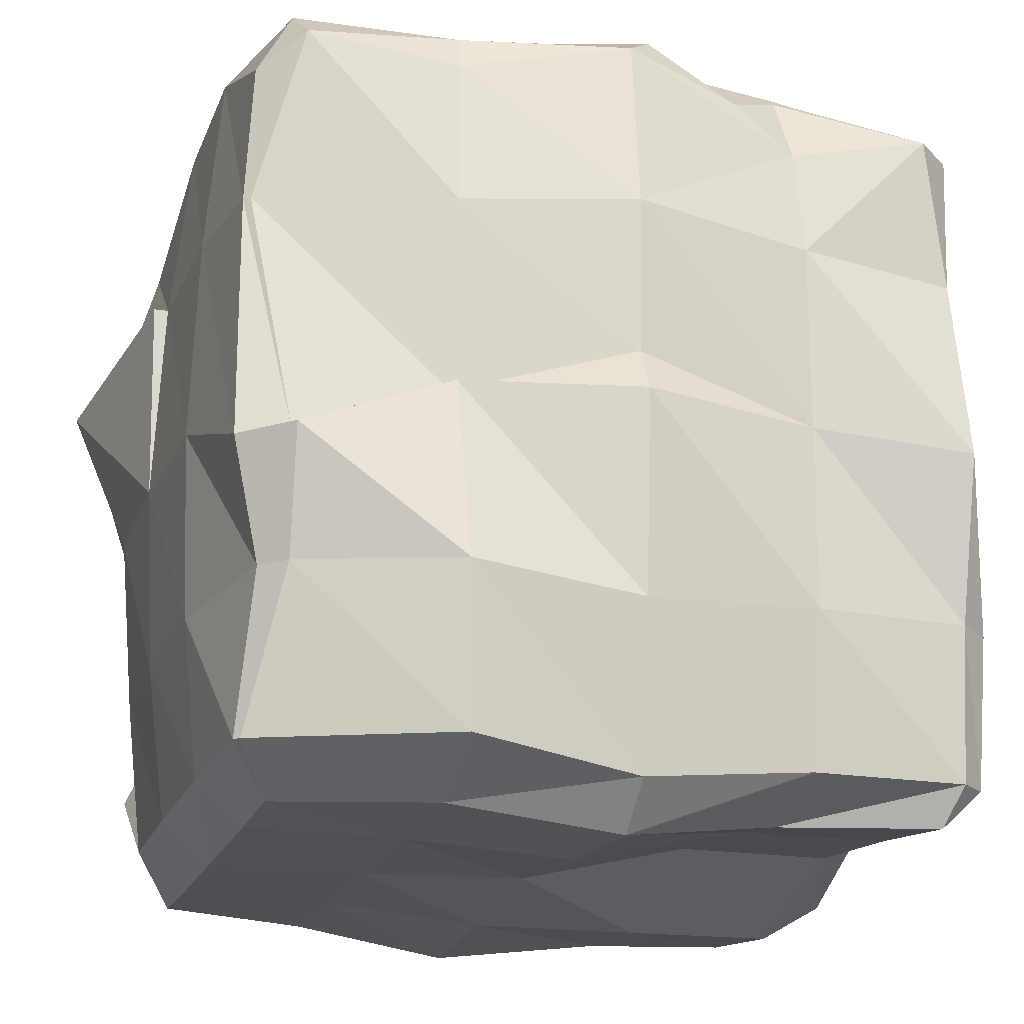
<metadata>
{"format":"obj","ext":"obj","renderer":"f3d","projection":"perspective","resolution":1024,"background":"white","views":[{"elev":-19.5,"azim":-106.5,"up":"+Y"}]}
</metadata>
<code>
g Stone_Cube1
v -0.4784 1.569 1.085
v -0.9491 1.552 0.9605
v -0.8634 1.988 1.015
v -0.4533 2 1.042
v 1.025 1.568 0.4963
v 0.9073 1.553 0.9921
v 0.9586 1.986 0.8999
v 0.9825 1.999 0.4813
v 1.13 1.055 -0.01028
v 1.043 1.053 0.5052
v 1.101 1.609 -0.009225
v -0.4578 2.122 0.4752
v -0.365 2.114 0.9877
v -0.9156 2.014 0.8811
v -0.8668 2.113 0.4775
v -1.039 1.587 -0.4921
v -0.8936 1.584 -1.021
v -0.9726 2.063 -0.8954
v -0.9973 2.007 -0.4775
v -1.099 1.184 -0.01024
v -1.001 1.053 -0.5011
v -1.122 1.614 -0.01012
v 0.5438 1.547 -1.165
v 0.863 1.555 -0.9311
v 0.8489 1.974 -1.012
v 0.4836 1.933 -1.052
v -0.8615 0.01659 0.899
v -0.9391 0.1215 0.9343
v -0.8635 0.1248 1.015
v -0.8634 1.988 1.015
v -0.9735 1.986 0.8999
v -0.9156 2.014 0.8811
v -0.7085 0.005054 -0.8973
v -0.8634 0.1194 -1.011
v -0.8788 0.1195 -0.9954
v -0.8697 2.153 -0.918
v -0.9726 2.063 -0.8954
v -0.8636 1.981 -1.014
v 0.8504 1.919 1.019
v 0.8631 1.555 1.044
v 0.4641 1.569 1.085
v 0.786 1.963 1.02
v 0.4548 1.837 1.057
v 0.7539 0.007661 -0.8963
v 0.959 0.1202 -0.8966
v 0.8554 0.3429 -1.027
v 0.8481 2.101 -0.78
v 0.8489 1.974 -1.012
v 0.9591 1.988 -0.8966
v -0.7214 0.02412 0.4772
v -0.9969 0.1086 0.4811
v -0.9391 0.1215 0.9343
v -0.8615 0.01659 0.899
v -0.9491 1.552 0.9605
v -0.9735 1.986 0.8999
v -0.8634 1.988 1.015
v -0.9583 2.108 -0.4744
v -0.9973 2.007 -0.4775
v -0.9726 2.063 -0.8954
v -0.8697 2.153 -0.918
v -0.9347 0.5528 -0.9792
v -0.9996 0.5535 -0.9101
v -0.8788 0.1195 -0.9954
v -0.8634 0.1194 -1.011
v -0.4604 -0.006628 -0.9021
v -0.4639 0.1072 -1.036
v -0.8634 0.1194 -1.011
v -0.7085 0.005054 -0.8973
v -0.007365 -0.01284 -0.9073
v -0.00731 0.09953 -1.044
v 0.4456 -0.006628 -0.9021
v 0.4492 0.1072 -1.036
v 0.6351 1.999 -0.9942
v 0.4836 1.933 -1.052
v 0.8489 1.974 -1.012
v 0.8481 2.101 -0.78
v 0.8962 0.5527 -0.8695
v 0.863 0.5524 -0.9311
v 0.8554 0.3429 -1.027
v 0.959 0.1202 -0.8966
v 0.8524 -0.005819 -0.474
v 0.983 0.1078 -0.4777
v 0.959 0.1202 -0.8966
v 0.7539 0.007661 -0.8963
v 0.9399 2.091 0.1918
v 0.9825 1.999 0.4813
v 0.9586 1.986 0.8999
v 0.8465 2.096 0.8989
v 0.4447 -0.0446 0.904
v 0.5635 0.08529 1.135
v 0.963 0.09833 1.111
v 0.8464 -0.001851 0.8988
v -0.365 2.114 0.9877
v -0.4533 2 1.042
v -0.8634 1.988 1.015
v -0.9156 2.014 0.8811
v 0.4425 -0.04909 0.4748
v 0.4447 -0.0446 0.904
v 0.8464 -0.001851 0.8988
v 0.8515 -0.01793 0.4772
v 0.8631 1.555 1.044
v 0.9073 1.553 0.9921
v 0.9992 1.213 0.9927
v 0.9591 1.988 -0.8966
v 0.8489 1.974 -1.012
v 0.863 1.555 -0.9311
v 0.8962 1.555 -0.8695
v 0.8962 1.555 -0.8695
v 0.863 1.555 -0.9311
v 0.868 1.058 -1.034
v 0.8997 1.058 -0.9963
v 0.8997 1.058 -0.9963
v 0.868 1.058 -1.034
v 0.863 0.5524 -0.9311
v 0.8962 0.5527 -0.8695
v -0.8636 1.981 -1.014
v -0.9726 2.063 -0.8954
v -0.8936 1.584 -1.021
v -0.8767 1.586 -1.038
v -0.8767 1.586 -1.038
v -0.8936 1.584 -1.021
v -1.022 0.8905 -0.9182
v -0.9625 0.8876 -1.054
v -0.9625 0.8876 -1.054
v -1.093 0.8904 -0.9185
v -0.9996 0.5535 -0.9101
v -0.9347 0.5528 -0.9792
v -0.8635 0.1248 1.015
v -0.9391 0.1215 0.9343
v -0.9585 0.5552 0.9495
v -0.8777 0.5523 1.044
v -0.8777 0.5523 1.044
v -0.9585 0.5552 0.9495
v -1.068 1.011 0.9532
v 0.4492 0.1072 -1.036
v 0.8554 0.3429 -1.027
v 0.863 0.5524 -0.9311
v 0.4641 0.538 -1.08
v 0.4641 0.538 -1.08
v 0.863 0.5524 -0.9311
v 0.868 1.058 -1.034
v 0.4721 1.054 -1.121
v 0.5438 1.547 -1.165
v 0.6389 1.5 -1.266
v 0.8661 1.48 -1.174
v 0.863 1.555 -0.9311
v -1.144 0.1078 -0.4777
v -0.8788 0.1195 -0.9954
v -0.9996 0.5535 -0.9101
v -1.191 0.5386 -0.4927
v -1.191 0.5386 -0.4927
v -0.9996 0.5535 -0.9101
v -1.093 0.8904 -0.9185
v -1.076 1.053 -0.5017
v -1.001 1.053 -0.5011
v -1.022 0.8905 -0.9182
v -0.8936 1.584 -1.021
v -1.039 1.587 -0.4921
v 1.043 1.053 0.5052
v 0.9992 1.213 0.9927
v 0.9073 1.553 0.9921
v 1.025 1.568 0.4963
v 1.101 1.609 -0.009225
v 0.9825 1.999 0.4813
v 1.074 1.827 0.03268
v 0.9913 2.007 0.07734
v -0.4664 0.1837 1.045
v -0.8635 0.1248 1.015
v -0.8777 0.5523 1.044
v -0.4796 0.5794 1.088
v -0.4796 0.5794 1.088
v -0.8777 0.5523 1.044
v -1.068 1.011 0.9532
v -0.4871 1.053 1.105
v -0.4871 1.053 1.105
v -1.068 1.011 0.9532
v -0.9491 1.552 0.9605
v -0.4784 1.569 1.085
v 0.9992 1.213 0.9927
v 0.5958 1.092 1.079
v 0.4641 1.569 1.085
v 0.8631 1.555 1.044
v 0.5958 1.092 1.079
v -0.006953 1.054 1.127
v -0.007089 1.577 1.101
v 0.4641 1.569 1.085
v 0.4653 0.5793 1.088
v -0.007053 0.6147 1.108
v -0.006953 1.054 1.127
v -0.4871 1.053 1.105
v -0.4784 1.569 1.085
v -0.007089 1.577 1.101
v -0.007053 0.6147 1.108
v -0.4796 0.5794 1.088
v -0.4871 1.053 1.105
v -0.006953 1.054 1.127
v 1.043 1.053 0.5052
v 1.158 1.042 0.601
v 1.128 1.126 1.075
v 0.9992 1.213 0.9927
v 0.5958 1.092 1.079
v 0.6791 1.085 1.146
v 0.58 0.5681 1.183
v 0.4653 0.5793 1.088
v -0.00724 0.2354 1.061
v -0.4664 0.1837 1.045
v -0.4796 0.5794 1.088
v -0.007053 0.6147 1.108
v -0.9625 0.8876 -1.054
v -0.4871 1.053 -1.1
v -0.4767 1.623 -1.077
v -0.8767 1.586 -1.038
v -0.4871 1.053 -1.1
v -0.006953 1.053 -1.122
v -0.007112 1.624 -1.093
v -0.4767 1.623 -1.077
v 0.863 1.555 -0.9311
v 0.8661 1.48 -1.174
v 0.868 1.058 -1.034
v -0.9347 0.5528 -0.9792
v -0.4784 0.538 -1.08
v -0.4871 1.053 -1.1
v -0.9625 0.8876 -1.054
v -0.4784 0.538 -1.08
v -0.007089 0.5302 -1.097
v -0.006953 1.053 -1.122
v -0.4871 1.053 -1.1
v -0.007089 0.5302 -1.097
v 0.4641 0.538 -1.08
v 0.4721 1.054 -1.121
v -0.006953 1.053 -1.122
v -0.8634 0.1194 -1.011
v -0.4639 0.1072 -1.036
v -0.4784 0.538 -1.08
v -0.9347 0.5528 -0.9792
v -0.4639 0.1072 -1.036
v -0.00731 0.09953 -1.044
v -0.007089 0.5302 -1.097
v -0.4784 0.538 -1.08
v -0.00731 0.09953 -1.044
v 0.4492 0.1072 -1.036
v 0.4641 0.538 -1.08
v -0.007089 0.5302 -1.097
v -0.7214 0.02412 0.4772
v -0.8615 0.01659 0.899
v -0.4625 0.06954 0.9099
v -0.459 0.06739 0.4765
v -0.007307 0.1151 0.9207
v -0.007374 0.1163 0.4802
v -0.007374 0.1163 0.4802
v -0.007307 0.1151 0.9207
v 0.4447 -0.0446 0.904
v 0.4425 -0.04909 0.4748
v -0.007413 2.126 0.4768
v 0.443 2.117 0.4753
v 0.4695 2.134 0.8892
v -0.007365 2.12 0.9112
v 0.4504 2.082 1.008
v -0.365 2.114 0.9877
v -0.4578 2.122 0.4752
v 0.8465 2.096 0.8989
v 0.9586 1.986 0.8999
v 0.8965 1.987 0.9638
v 0.8475 2.035 0.9636
v 0.4548 1.837 1.057
v 0.4641 1.569 1.085
v -0.007089 1.577 1.101
v 0.1587 1.897 1.06
v -0.00714 1.682 1.089
v -0.8615 0.01659 0.899
v -0.8635 0.1248 1.015
v -0.4664 0.1837 1.045
v -0.4625 0.06954 0.9099
v -0.00724 0.2354 1.061
v -0.007307 0.1151 0.9207
v -0.007307 0.1151 0.9207
v -0.00724 0.2354 1.061
v 0.5635 0.08529 1.135
v 0.4447 -0.0446 0.904
v -0.8697 2.153 -0.918
v -0.8636 1.981 -1.014
v -0.4601 2.136 -1.027
v -0.4593 2.179 -0.9829
v 0.1814 2.183 -0.9187
v 0.6351 1.999 -0.9942
v 0.4421 2.211 -0.4707
v -0.007426 2.269 -0.6823
v -0.007438 2.271 -0.4709
v -0.4601 2.136 -1.027
v -0.007361 2.119 -1.035
v -0.007361 2.119 -1.035
v -0.04892 2.266 -0.8991
v -0.4593 2.179 -0.9829
v 0.7539 0.007661 -0.8963
v 0.8554 0.3429 -1.027
v 0.4492 0.1072 -1.036
v 0.4456 -0.006628 -0.9021
v -0.8767 1.586 -1.038
v -0.4767 1.623 -1.077
v -0.4601 2.136 -1.027
v -0.8636 1.981 -1.014
v -0.4767 1.623 -1.077
v -0.007112 1.624 -1.093
v -0.007361 2.119 -1.035
v -0.4601 2.136 -1.027
v -0.007112 1.624 -1.093
v 0.5438 1.547 -1.165
v 0.4836 1.933 -1.052
v -0.007361 2.119 -1.035
v -0.007365 2.12 0.9112
v -0.007295 1.977 0.9903
v -0.035 1.898 1.062
v -0.365 2.114 0.9877
v -0.4533 2 1.042
v 0.9586 1.986 0.8999
v 0.9073 1.553 0.9921
v 0.8631 1.555 1.044
v 0.8504 1.919 1.019
v 0.8965 1.987 0.9638
v 0.4504 2.082 1.008
v 0.472 2.053 1.041
v 0.4548 1.837 1.057
v 0.1587 1.897 1.06
v -0.007365 2.12 0.9112
v -0.007295 1.977 0.9903
v -0.007361 2.119 -1.035
v 0.4836 1.933 -1.052
v 0.6351 1.999 -0.9942
v -0.007361 2.119 -1.035
v 0.1814 2.183 -0.9187
v -0.007438 2.271 -0.4709
v -0.007442 2.205 0.001836
v -0.4575 2.207 0.001845
v -0.4568 2.27 -0.4705
v -0.4578 2.122 0.4752
v -0.007413 2.126 0.4768
v 0.4433 2.17 0.001853
v -0.007413 2.126 0.4768
v 0.443 2.117 0.4753
v 0.4421 2.211 -0.4707
v 0.4433 2.17 0.001853
v -0.007442 2.205 0.001836
v -0.007438 2.271 -0.4709
v 0.8575 2.122 0.05749
v 0.443 2.117 0.4753
v 0.9399 2.091 0.1918
v 0.8481 2.101 -0.78
v 0.8523 2.128 -0.453
v 0.4421 2.211 -0.4707
v 0.6351 1.999 -0.9942
v 0.8523 2.128 -0.453
v 0.8575 2.122 0.05749
v 0.4433 2.17 0.001853
v 0.4421 2.211 -0.4707
v -0.007365 -0.01284 -0.9073
v -0.007411 -0.01355 -0.4731
v 0.443 -0.01022 -0.4716
v 0.4456 -0.006628 -0.9021
v 0.8524 -0.005819 -0.474
v 0.7539 0.007661 -0.8963
v -0.4604 -0.006628 -0.9021
v -0.007411 -0.01355 -0.4731
v -0.4578 -0.01022 -0.4716
v -0.7085 0.005054 -0.8973
v -0.8671 -0.005602 -0.4739
v -0.01054 -0.0001039 -0.009761
v 0.4683 -0.04766 -0.009783
v 0.443 -0.01022 -0.4716
v -0.4578 -0.01022 -0.4716
v -0.01054 -0.0001039 -0.009761
v -0.4892 -0.0456 -0.009782
v -0.01054 -0.0001039 -0.009761
v -0.007374 0.1163 0.4802
v 0.4425 -0.04909 0.4748
v 0.4683 -0.04766 -0.009783
v -0.4892 -0.0456 -0.009782
v -0.459 0.06739 0.4765
v -0.007374 0.1163 0.4802
v -0.01054 -0.0001039 -0.009761
v -0.9252 -0.07167 -0.009817
v -0.7214 0.02412 0.4772
v -0.8671 -0.005602 -0.4739
v -0.9252 -0.07167 -0.009817
v -0.4892 -0.0456 -0.009782
v -0.4578 -0.01022 -0.4716
v 0.8997 1.058 -0.9963
v 1.043 1.054 -0.5169
v 1.026 1.569 -0.4928
v 0.8962 1.555 -0.8695
v 1.043 1.054 -0.5169
v 1.13 1.055 -0.01028
v 1.101 1.609 -0.009225
v 1.026 1.569 -0.4928
v 0.8962 0.5527 -0.8695
v 1.026 0.5385 -0.4927
v 1.043 1.054 -0.5169
v 0.8997 1.058 -0.9963
v 1.026 0.5385 -0.4927
v 1.101 0.5012 -0.01012
v 1.13 1.055 -0.01028
v 1.043 1.054 -0.5169
v 1.13 1.055 -0.01028
v 1.158 1.042 0.601
v 1.043 1.053 0.5052
v 0.959 0.1202 -0.8966
v 0.983 0.1078 -0.4777
v 1.026 0.5385 -0.4927
v 0.8962 0.5527 -0.8695
v 0.983 0.1078 -0.4777
v 1.045 0.04733 -0.009874
v 1.101 0.5012 -0.01012
v 1.026 0.5385 -0.4927
v 0.9992 1.213 0.9927
v 1.128 1.126 1.075
v 0.6791 1.085 1.146
v 0.5958 1.092 1.079
v -1.068 1.011 0.9532
v -1.02 1.053 0.5048
v -1.039 1.568 0.4962
v -0.9491 1.552 0.9605
v -0.9735 1.986 0.8999
v -0.9852 1.882 0.4906
v -0.9016 2.081 0.4743
v -1.02 1.053 0.5048
v -1.099 1.184 -0.01024
v -1.122 1.614 -0.01012
v -1.039 1.568 0.4962
v -0.9585 0.5552 0.9495
v -1.039 0.5394 0.4961
v -1.02 1.053 0.5048
v -1.068 1.011 0.9532
v -1.039 0.5394 0.4961
v -1.122 0.5012 -0.01012
v -1.168 1.055 -0.01028
v -1.02 1.053 0.5048
v -1.122 0.5012 -0.01012
v -1.191 0.5386 -0.4927
v -1.076 1.053 -0.5017
v -1.168 1.055 -0.01028
v -0.9391 0.1215 0.9343
v -0.9969 0.1086 0.4811
v -1.039 0.5394 0.4961
v -0.9585 0.5552 0.9495
v -1.122 0.5012 -0.01012
v -1.066 0.04735 -0.009874
v -1.191 0.5386 -0.4927
v -1.144 0.1078 -0.4777
v 0.443 -0.01022 -0.4716
v 0.4683 -0.04766 -0.009783
v 0.9042 -0.07181 -0.009817
v 0.8524 -0.005819 -0.474
v 0.4683 -0.04766 -0.009783
v 0.4425 -0.04909 0.4748
v 0.8515 -0.01793 0.4772
v 0.9042 -0.07181 -0.009817
v 0.8481 2.101 -0.78
v 0.9591 1.988 -0.8966
v 0.9841 2.003 -0.4445
v 0.8523 2.128 -0.453
v 0.9399 2.091 0.1918
v 0.8575 2.122 0.05749
v 0.883 2.1 0.0637
v 0.9913 2.007 0.07734
v 0.9825 1.999 0.4813
v 0.9841 2.003 -0.4445
v 1.026 1.569 -0.4928
v 1.101 1.609 -0.009225
v 1.074 1.827 0.03268
v 0.9915 2.008 -0.05694
v 0.8464 -0.001851 0.8988
v 0.963 0.09833 1.111
v 1.103 0.1656 0.5792
v 0.8515 -0.01793 0.4772
v 0.8515 -0.01793 0.4772
v 1.103 0.1656 0.5792
v 1.045 0.04733 -0.009874
v 0.9042 -0.07181 -0.009817
v 0.9042 -0.07181 -0.009817
v 1.045 0.04733 -0.009874
v 0.983 0.1078 -0.4777
v 0.8524 -0.005819 -0.474
v -0.9852 1.882 0.4906
v -1.039 1.568 0.4962
v -1.122 1.614 -0.01012
v -1.063 2.101 -0.009856
v -1.002 2.008 0.314
v -1.002 2.008 0.314
v -1.063 2.101 -0.009856
v -0.9834 2.169 0.06815
v -0.8697 2.15 0.1555
v -0.8668 2.113 0.4775
v -0.8776 2.103 0.4777
v -0.7085 0.005054 -0.8973
v -0.8788 0.1195 -0.9954
v -1.144 0.1078 -0.4777
v -0.8671 -0.005602 -0.4739
v -0.8671 -0.005602 -0.4739
v -1.144 0.1078 -0.4777
v -1.066 0.04735 -0.009874
v -0.9252 -0.07167 -0.009817
v -0.9252 -0.07167 -0.009817
v -1.066 0.04735 -0.009874
v -0.9969 0.1086 0.4811
v -0.7214 0.02412 0.4772
v -0.9735 1.986 0.8999
v -0.9016 2.081 0.4743
v -0.8776 2.103 0.4777
v -0.9156 2.014 0.8811
v -0.8668 2.113 0.4775
v -0.8675 2.195 -0.1513
v -0.9583 2.108 -0.4744
v -0.4568 2.27 -0.4705
v -0.4575 2.207 0.001845
v -0.7133 2.193 0.001872
v -1.122 1.614 -0.01012
v -1.039 1.587 -0.4921
v -0.9973 2.007 -0.4775
v -1.063 2.101 -0.009856
v -0.4593 2.179 -0.9829
v -0.4568 2.27 -0.4705
v -0.9583 2.108 -0.4744
v -0.8697 2.153 -0.918
v -1.063 2.101 -0.009856
v -0.9973 2.007 -0.4775
v -0.9583 2.108 -0.4744
v -0.8675 2.195 -0.1513
v -0.9834 2.169 0.06815
v 0.8962 1.555 -0.8695
v 1.026 1.569 -0.4928
v 0.9841 2.003 -0.4445
v 0.9591 1.988 -0.8966
v 0.8575 2.122 0.05749
v 0.8523 2.128 -0.453
v 0.9841 2.003 -0.4445
v 0.9915 2.008 -0.05694
v 0.883 2.1 0.0637
v 0.4695 2.134 0.8892
v 0.6106 2.127 0.9456
v 0.472 2.053 1.041
v 0.4504 2.082 1.008
v 0.443 2.117 0.4753
v 0.9399 2.091 0.1918
v 0.8465 2.096 0.8989
v 0.4695 2.134 0.8892
v 0.6106 2.127 0.9456
v -0.00714 1.682 1.089
v -0.035 1.898 1.062
v -0.007295 1.977 0.9903
v 0.1587 1.897 1.06
v -0.00714 1.682 1.089
v -0.007089 1.577 1.101
v -0.4784 1.569 1.085
v -0.035 1.898 1.062
v -0.4533 2 1.042
v -0.9016 2.081 0.4743
v -0.9852 1.882 0.4906
v -1.002 2.008 0.314
v -0.8776 2.103 0.4777
v -0.7133 2.193 0.001872
v -0.8697 2.15 0.1555
v -0.9834 2.169 0.06815
v -0.8675 2.195 -0.1513
v -0.4578 2.122 0.4752
v -0.4575 2.207 0.001845
v -0.8668 2.113 0.4775
v -0.007426 2.269 -0.6823
v -0.04892 2.266 -0.8991
v -0.007361 2.119 -1.035
v 0.1814 2.183 -0.9187
v -0.4568 2.27 -0.4705
v -0.4593 2.179 -0.9829
v -0.04892 2.266 -0.8991
v -0.007426 2.269 -0.6823
v -0.007438 2.271 -0.4709
v 1.074 1.827 0.03268
v 0.9913 2.007 0.07734
v 0.883 2.1 0.0637
v 0.9915 2.008 -0.05694
v 0.786 1.963 1.02
v 0.8475 2.035 0.9636
v 0.8965 1.987 0.9638
v 0.8504 1.919 1.019
v 0.8465 2.096 0.8989
v 0.8475 2.035 0.9636
v 0.786 1.963 1.02
v 0.6106 2.127 0.9456
v 0.4548 1.837 1.057
v 0.472 2.053 1.041
v -1.022 0.8905 -0.9182
v -1.093 0.8904 -0.9185
v -0.9625 0.8876 -1.054
v -1.093 0.8904 -0.9185
v -1.022 0.8905 -0.9182
v -1.001 1.053 -0.5011
v -1.076 1.053 -0.5017
v -1.001 1.053 -0.5011
v -1.099 1.184 -0.01024
v -1.168 1.055 -0.01028
v -1.076 1.053 -0.5017
v -1.099 1.184 -0.01024
v -1.02 1.053 0.5048
v -1.168 1.055 -0.01028
v 0.4721 1.054 -1.121
v 0.868 1.058 -1.034
v 0.8661 1.48 -1.174
v 0.6389 1.5 -1.266
v -0.006953 1.053 -1.122
v 0.4721 1.054 -1.121
v 0.6389 1.5 -1.266
v -0.006566 1.624 -1.133
v -0.007112 1.624 -1.093
v -0.006566 1.624 -1.133
v 0.6389 1.5 -1.266
v 0.5438 1.547 -1.165
v -0.006953 1.053 -1.122
v -0.006566 1.624 -1.133
v -0.007112 1.624 -1.093
v 1.103 0.1656 0.5792
v 0.963 0.09833 1.111
v 1.043 0.5434 1.064
v 1.139 0.5281 0.592
v 1.139 0.5281 0.592
v 1.043 0.5434 1.064
v 1.128 1.126 1.075
v 1.158 1.042 0.601
v 1.043 0.5434 1.064
v 0.58 0.5681 1.183
v 0.6791 1.085 1.146
v 1.128 1.126 1.075
v 0.963 0.09833 1.111
v 0.5635 0.08529 1.135
v 0.5635 0.08529 1.135
v -0.00724 0.2354 1.061
v 0.05907 0.6083 1.163
v 0.58 0.5681 1.183
v 1.101 0.5012 -0.01012
v 1.139 0.5281 0.592
v 1.158 1.042 0.601
v 1.13 1.055 -0.01028
v 1.045 0.04733 -0.009874
v 1.103 0.1656 0.5792
v 1.139 0.5281 0.592
v 1.101 0.5012 -0.01012
v 0.4653 0.5793 1.088
v 0.58 0.5681 1.183
v 0.05907 0.6083 1.163
v -0.007053 0.6147 1.108
v -0.007053 0.6147 1.108
v 0.05907 0.6083 1.163
v -0.00724 0.2354 1.061
g Stone_Cube1_0
f 3 2 1
f 4 3 1
f 7 6 5
f 8 7 5
f 5 10 9
f 11 5 9
f 14 13 12
f 15 14 12
f 18 17 16
f 19 18 16
f 16 21 20
f 22 16 20
f 25 24 23
f 26 25 23
f 29 28 27
f 32 31 30
f 35 34 33
f 38 37 36
f 41 40 39
f 39 42 41
f 42 43 41
f 46 45 44
f 49 48 47
f 52 51 50
f 53 52 50
f 56 55 54
f 59 58 57
f 60 59 57
f 63 62 61
f 64 63 61
f 67 66 65
f 68 67 65
f 65 66 69
f 66 70 69
f 69 70 71
f 70 72 71
f 75 74 73
f 76 75 73
f 79 78 77
f 80 79 77
f 83 82 81
f 84 83 81
f 87 86 85
f 88 87 85
f 91 90 89
f 92 91 89
f 95 94 93
f 96 95 93
f 99 98 97
f 100 99 97
f 103 102 101
f 106 105 104
f 107 106 104
f 110 109 108
f 111 110 108
f 114 113 112
f 115 114 112
f 118 117 116
f 119 118 116
f 122 121 120
f 123 122 120
f 126 125 124
f 127 126 124
f 130 129 128
f 131 130 128
f 134 133 132
f 137 136 135
f 138 137 135
f 141 140 139
f 142 141 139
f 145 144 143
f 146 145 143
f 149 148 147
f 150 149 147
f 153 152 151
f 154 153 151
f 157 156 155
f 158 157 155
f 161 160 159
f 162 161 159
f 164 162 163
f 163 165 164
f 165 166 164
f 169 168 167
f 170 169 167
f 173 172 171
f 174 173 171
f 177 176 175
f 178 177 175
f 181 180 179
f 182 181 179
f 185 184 183
f 186 185 183
f 183 184 187
f 184 188 187
f 191 190 189
f 192 191 189
f 195 194 193
f 196 195 193
f 199 198 197
f 200 199 197
f 203 202 201
f 204 203 201
f 207 206 205
f 208 207 205
f 211 210 209
f 212 211 209
f 215 214 213
f 216 215 213
f 219 218 217
f 222 221 220
f 223 222 220
f 226 225 224
f 227 226 224
f 230 229 228
f 231 230 228
f 234 233 232
f 235 234 232
f 238 237 236
f 239 238 236
f 242 241 240
f 243 242 240
f 246 245 244
f 247 246 244
f 248 246 247
f 249 248 247
f 252 251 250
f 253 252 250
f 256 255 254
f 254 257 256
f 257 258 256
f 259 257 254
f 260 259 254
f 263 262 261
f 264 263 261
f 267 266 265
f 265 268 267
f 268 269 267
f 272 271 270
f 273 272 270
f 274 272 273
f 275 274 273
f 278 277 276
f 279 278 276
f 282 281 280
f 283 282 280
f 286 285 284
f 284 287 286
f 287 288 286
f 291 290 289
f 289 292 291
f 289 293 292
f 296 295 294
f 297 296 294
f 300 299 298
f 301 300 298
f 304 303 302
f 305 304 302
f 308 307 306
f 309 308 306
f 312 311 310
f 310 313 312
f 313 314 312
f 317 316 315
f 315 318 317
f 315 319 318
f 322 321 320
f 320 323 322
f 320 324 323
f 324 325 323
f 328 327 326
f 326 329 328
f 329 330 328
f 333 332 331
f 334 333 331
f 333 335 332
f 335 336 332
f 332 338 337
f 338 339 337
f 342 341 340
f 343 342 340
f 341 345 344
f 345 346 344
f 349 348 347
f 350 349 347
f 353 352 351
f 354 353 351
f 357 356 355
f 358 357 355
f 359 357 358
f 360 359 358
f 355 362 361
f 362 363 361
f 361 363 364
f 363 365 364
f 367 366 362
f 368 367 362
f 356 370 369
f 370 371 369
f 374 373 372
f 375 374 372
f 378 377 376
f 379 378 376
f 376 377 380
f 377 381 380
f 384 383 382
f 385 384 382
f 388 387 386
f 389 388 386
f 392 391 390
f 393 392 390
f 396 395 394
f 397 396 394
f 400 399 398
f 401 400 398
f 404 403 402
f 407 406 405
f 408 407 405
f 411 410 409
f 412 411 409
f 415 414 413
f 416 415 413
f 419 418 417
f 420 419 417
f 419 420 421
f 421 422 419
f 421 423 422
f 426 425 424
f 427 426 424
f 430 429 428
f 431 430 428
f 434 433 432
f 435 434 432
f 438 437 436
f 439 438 436
f 442 441 440
f 443 442 440
f 442 444 441
f 444 445 441
f 444 446 445
f 446 447 445
f 450 449 448
f 451 450 448
f 454 453 452
f 455 454 452
f 458 457 456
f 459 458 456
f 462 461 460
f 460 463 462
f 460 464 463
f 467 466 465
f 465 468 467
f 465 469 468
f 472 471 470
f 473 472 470
f 476 475 474
f 477 476 474
f 480 479 478
f 481 480 478
f 484 483 482
f 482 485 484
f 482 486 485
f 489 488 487
f 487 490 489
f 487 491 490
f 487 492 491
f 495 494 493
f 496 495 493
f 499 498 497
f 500 499 497
f 503 502 501
f 504 503 501
f 507 506 505
f 505 508 507
f 509 507 508
f 512 511 510
f 510 513 512
f 510 514 513
f 517 516 515
f 518 517 515
f 521 520 519
f 522 521 519
f 525 524 523
f 523 526 525
f 523 527 526
f 530 529 528
f 531 530 528
f 534 533 532
f 532 535 534
f 532 536 535
f 539 538 537
f 540 539 537
f 543 542 541
f 541 544 543
f 544 545 543
f 548 547 546
f 549 548 546
f 552 551 550
f 550 553 552
f 553 554 552
f 557 556 555
f 558 557 555
f 561 560 559
f 562 561 559
f 559 560 563
f 563 564 559
f 560 565 563
f 568 567 566
f 569 568 566
f 572 571 570
f 570 573 572
f 570 574 573
f 577 576 575
f 578 577 575
f 581 580 579
f 582 581 579
f 585 584 583
f 583 586 585
f 586 587 585
f 586 588 587
f 591 590 589
f 594 593 592
f 595 594 592
f 598 597 596
f 599 598 596
f 602 601 600
f 605 604 603
f 606 605 603
f 609 608 607
f 610 609 607
f 613 612 611
f 614 613 611
f 617 616 615
f 620 619 618
f 621 620 618
f 624 623 622
f 625 624 622
f 628 627 626
f 629 628 626
f 626 627 630
f 627 631 630
f 634 633 632
f 635 634 632
f 638 637 636
f 639 638 636
f 642 641 640
f 643 642 640
f 646 645 644
f 647 646 644
f 650 649 648

</code>
